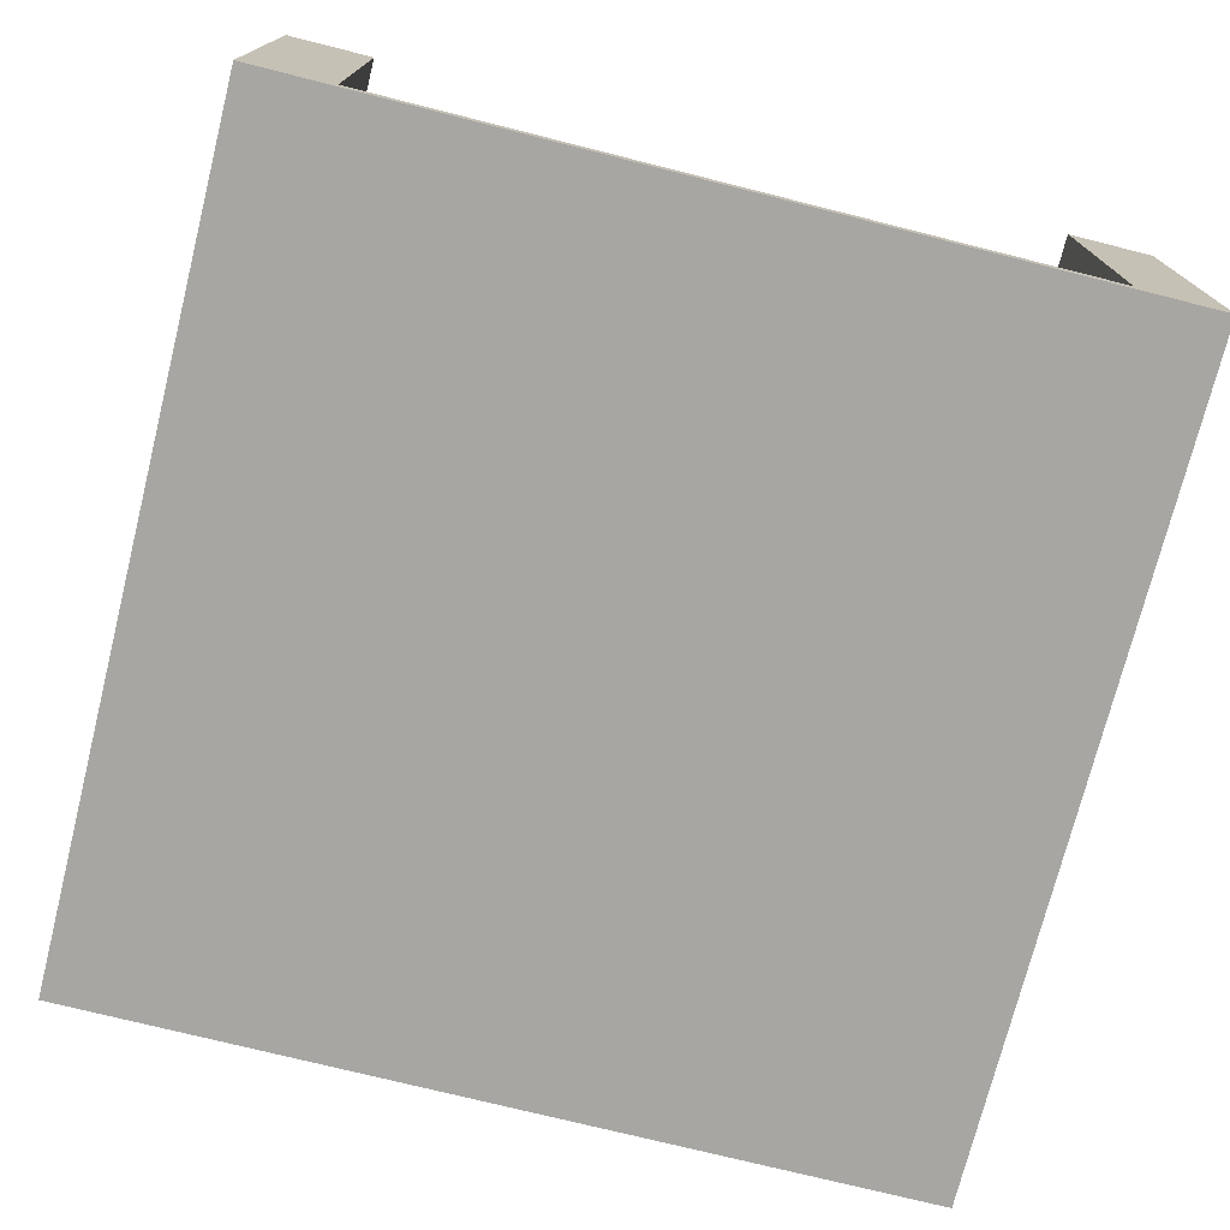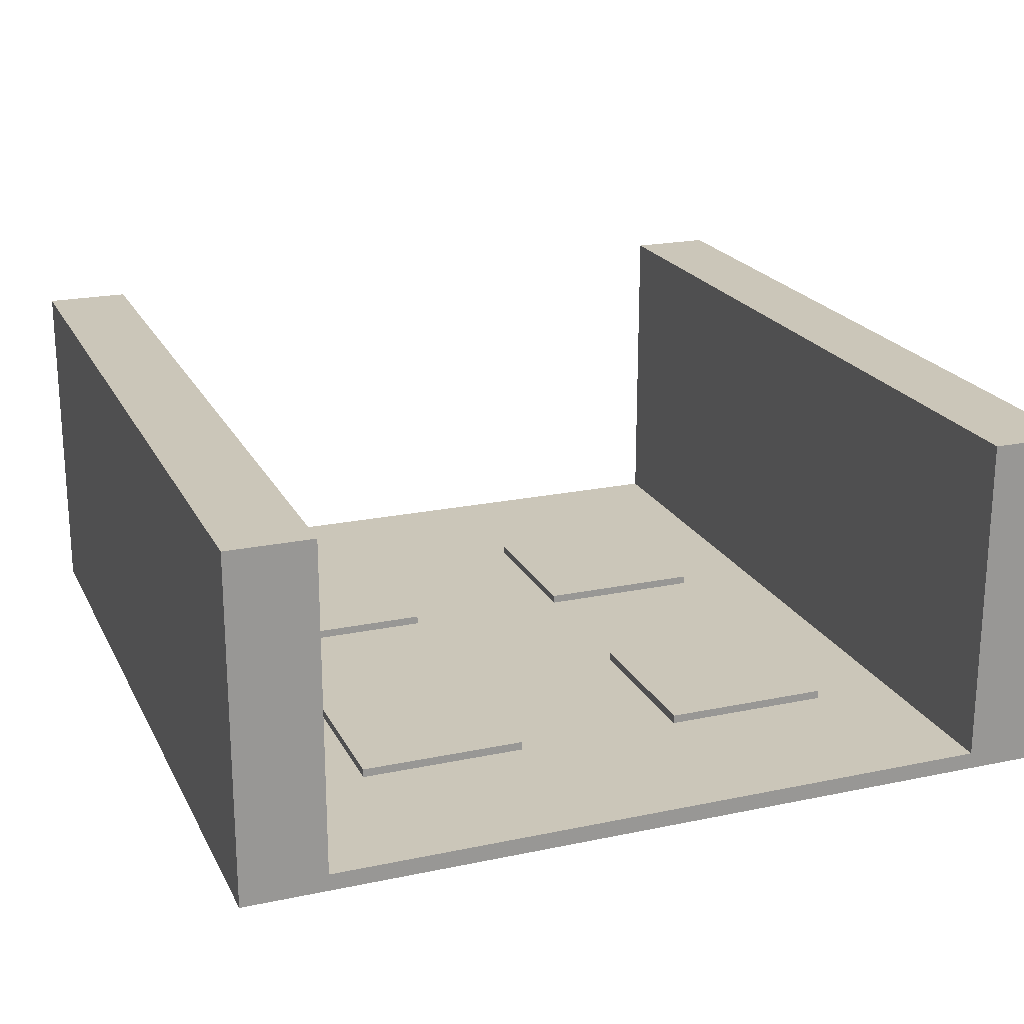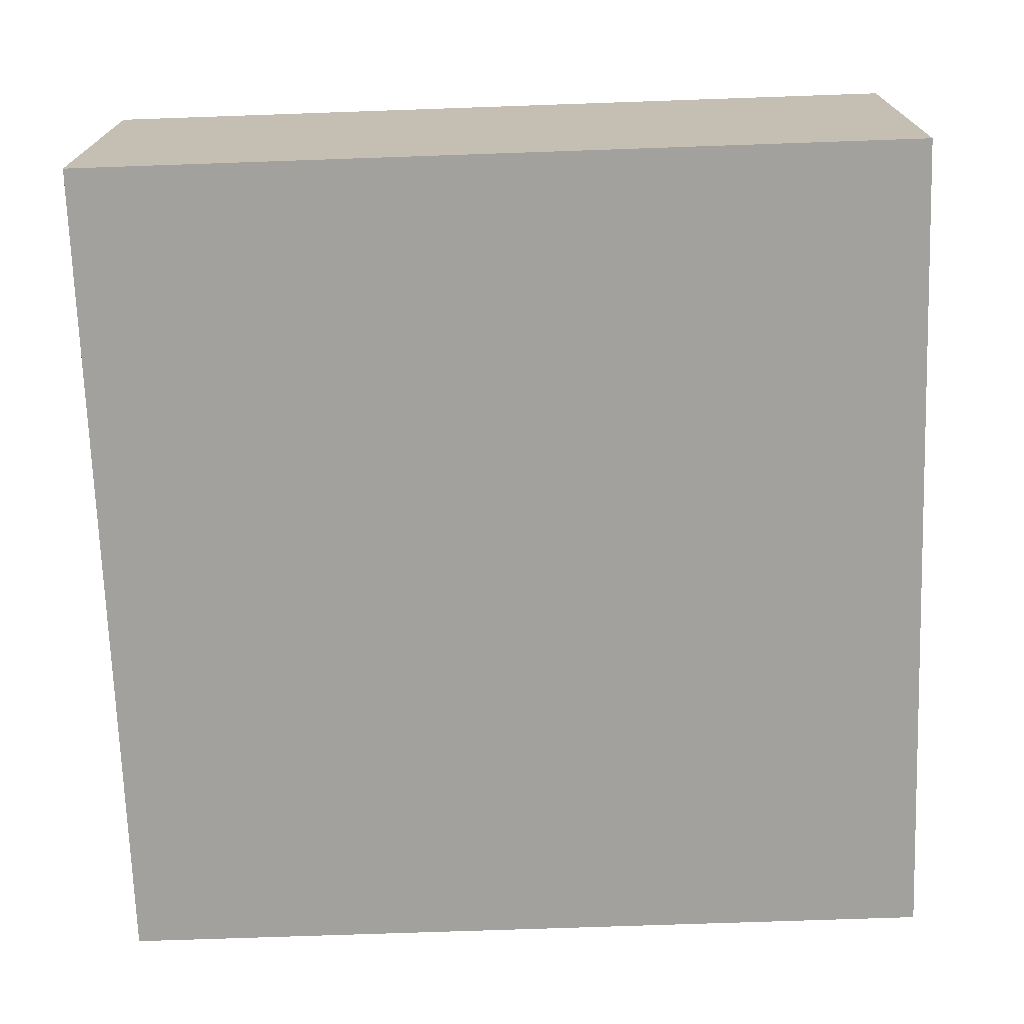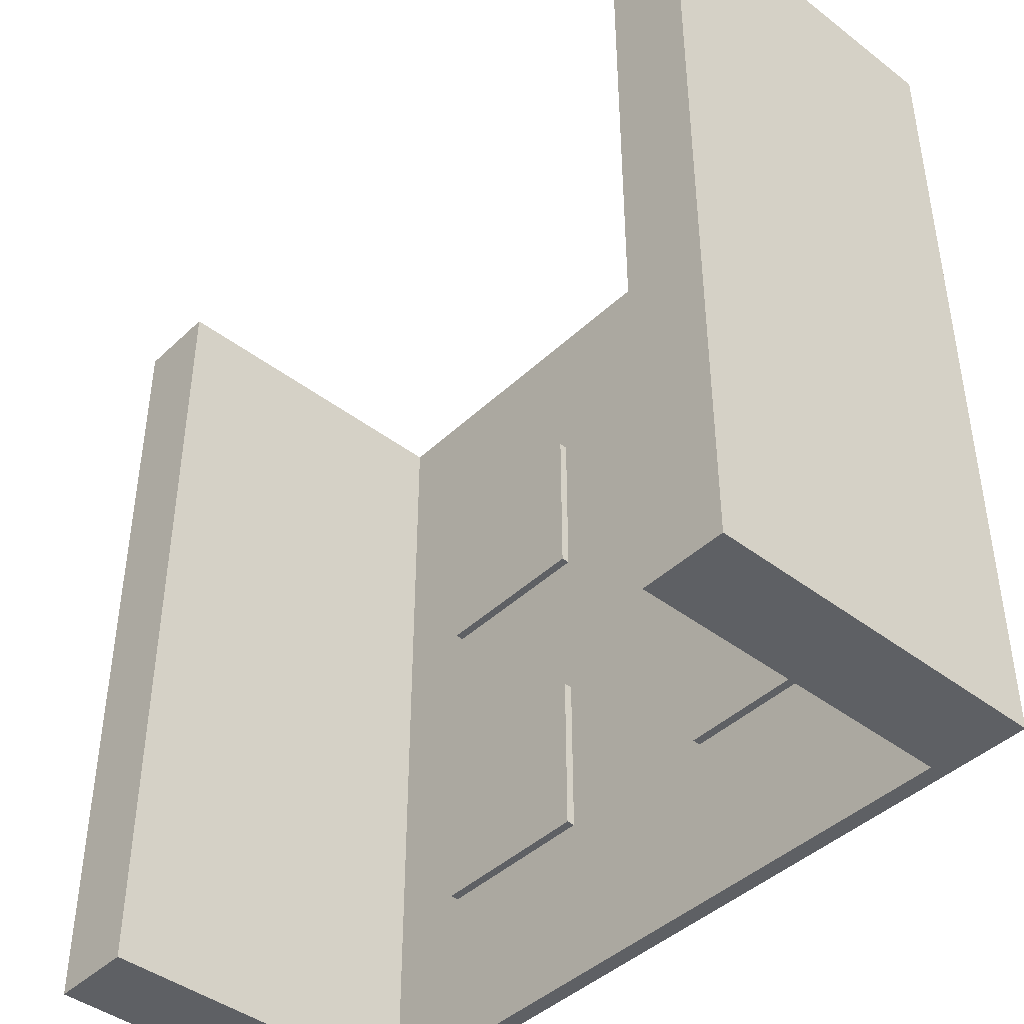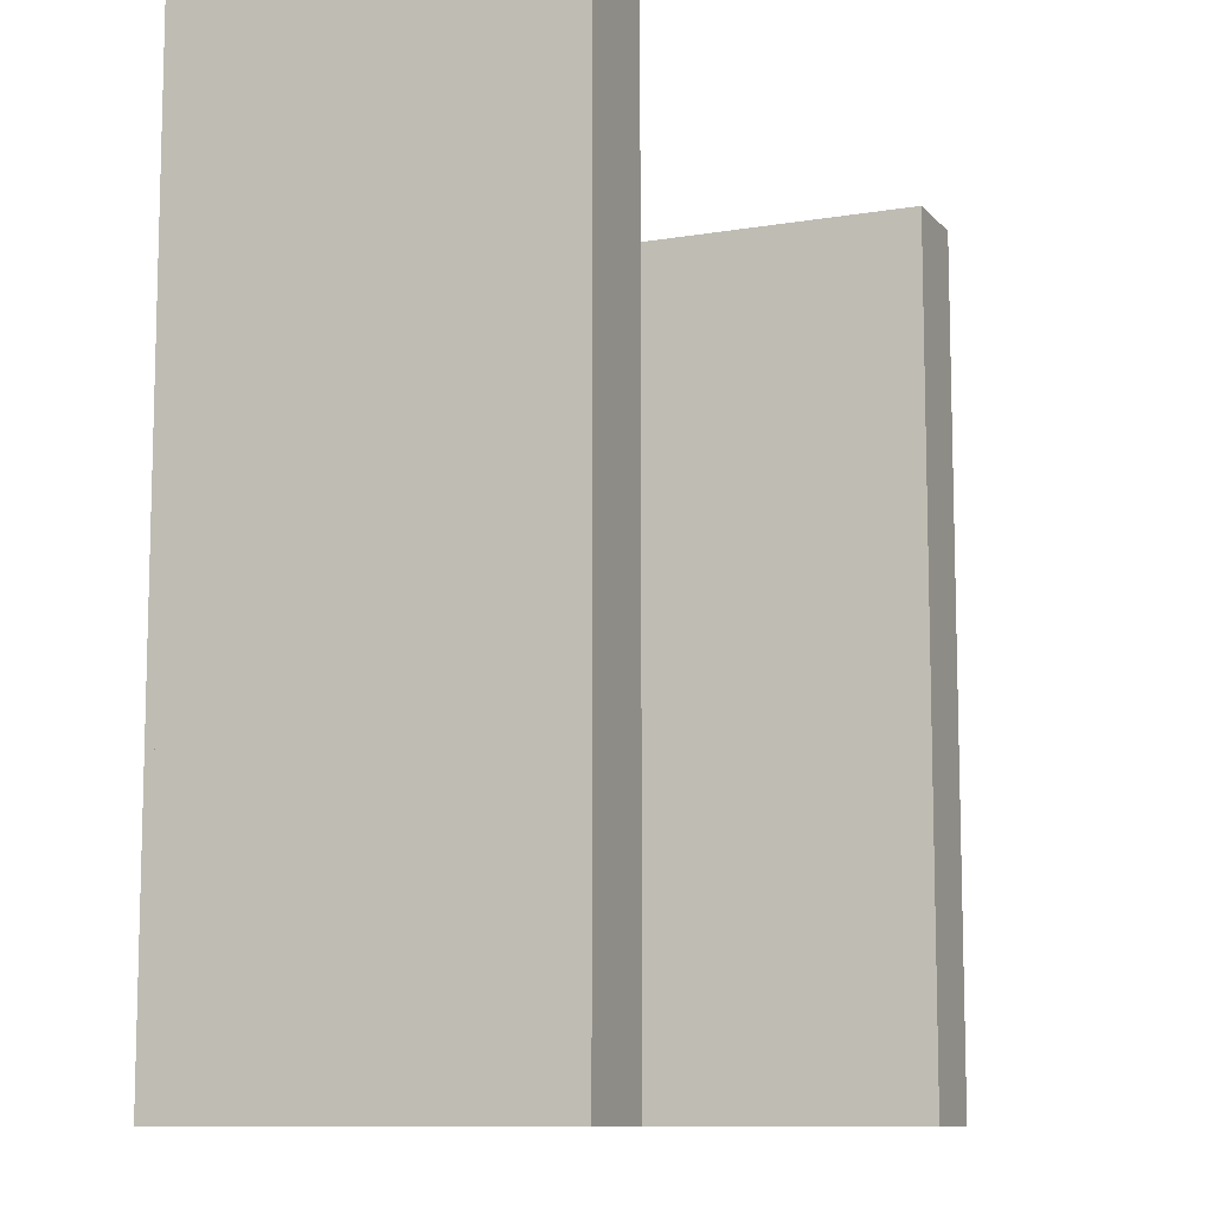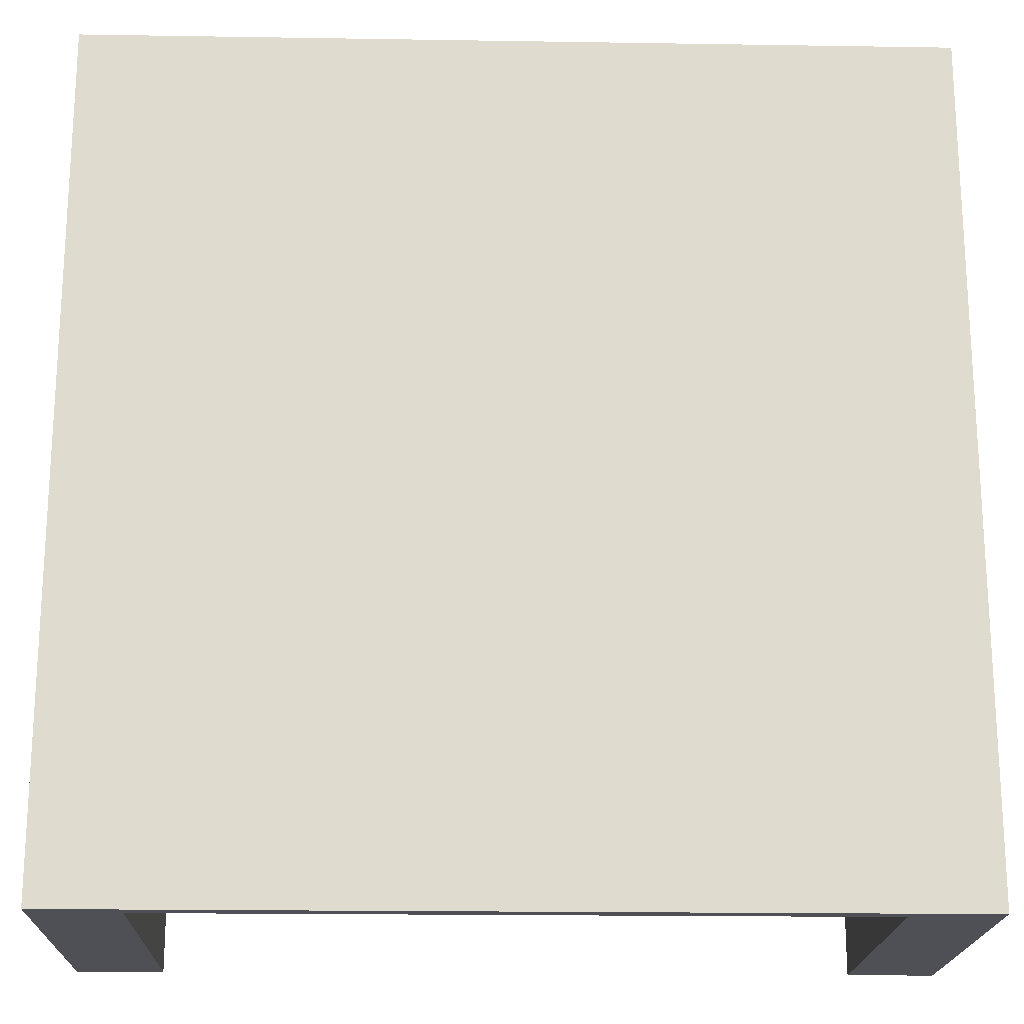
<metadata>
{"format":"obj","ext":"obj","renderer":"f3d","projection":"perspective","resolution":1024,"background":"white","views":[{"elev":-74.2,"azim":-14.1,"up":"+Y"},{"elev":21.0,"azim":-20.7,"up":"+Y"},{"elev":-72.0,"azim":92.0,"up":"+Y"},{"elev":-43.1,"azim":-132.1,"up":"+Z"},{"elev":-10.1,"azim":113.5,"up":"+Z"},{"elev":-19.3,"azim":-1.7,"up":"+Z"}]}
</metadata>
<code>
g default
v 1.5 0 -2.5
v 2 0 -2.5
v 1.5 2 -2.5
v 2 2 -2.5
v 1.5 2 -7.5
v 2 2 -7.5
v 1.5 0 -7.5
v 2 0 -7.5
v 1 0 -5.5
v 1 0 -6.5
v 1 0.1 -5.5
v 1 0.1 -6.5
v 0 0.1 -5.5
v 0 0.1 -6.5
v 0 0 -5.5
v 0 0 -6.5
v 1 0 -3.5
v 1 0 -4.5
v 1 0.1 -3.5
v 1 0.1 -4.5
v 0 0.1 -3.5
v 0 0.1 -4.5
v 0 0 -3.5
v 0 0 -4.5
v -1 0 -3.5
v -1 0 -4.5
v -1 0.1 -3.5
v -1 0.1 -4.5
v -2 0.1 -3.5
v -2 0.1 -4.5
v -2 0 -3.5
v -2 0 -4.5
v -1 0 -5.5
v -1 0 -6.5
v -1 0.1 -5.5
v -1 0.1 -6.5
v -2 0.1 -5.5
v -2 0.1 -6.5
v -2 0 -5.5
v -2 0 -6.5
v -3 -0.05 -2.5
v 2 -0.05 -2.5
v -3 0.05 -2.5
v 2 0.05 -2.5
v -3 0.05 -7.5
v 2 0.05 -7.5
v -3 -0.05 -7.5
v 2 -0.05 -7.5
v -3 0 -2.5
v -2.5 0 -2.5
v -3 2 -2.5
v -2.5 2 -2.5
v -3 2 -7.5
v -2.5 2 -7.5
v -3 0 -7.5
v -2.5 0 -7.5
g E2
f 1 2 3
f 3 2 4
f 3 4 5
f 5 4 6
f 5 6 7
f 7 6 8
f 7 8 1
f 1 8 2
f 2 8 4
f 4 8 6
f 7 1 5
f 5 1 3
f 9 10 11
f 11 10 12
f 11 12 13
f 13 12 14
f 13 14 15
f 15 14 16
f 15 16 9
f 9 16 10
f 10 16 12
f 12 16 14
f 15 9 13
f 13 9 11
f 17 18 19
f 19 18 20
f 19 20 21
f 21 20 22
f 21 22 23
f 23 22 24
f 23 24 17
f 17 24 18
f 18 24 20
f 20 24 22
f 23 17 21
f 21 17 19
f 25 26 27
f 27 26 28
f 27 28 29
f 29 28 30
f 29 30 31
f 31 30 32
f 31 32 25
f 25 32 26
f 26 32 28
f 28 32 30
f 31 25 29
f 29 25 27
f 33 34 35
f 35 34 36
f 35 36 37
f 37 36 38
f 37 38 39
f 39 38 40
f 39 40 33
f 33 40 34
f 34 40 36
f 36 40 38
f 39 33 37
f 37 33 35
f 41 42 43
f 43 42 44
f 43 44 45
f 45 44 46
f 45 46 47
f 47 46 48
f 47 48 41
f 41 48 42
f 42 48 44
f 44 48 46
f 47 41 45
f 45 41 43
f 49 50 51
f 51 50 52
f 51 52 53
f 53 52 54
f 53 54 55
f 55 54 56
f 55 56 49
f 49 56 50
f 50 56 52
f 52 56 54
f 55 49 53
f 53 49 51

</code>
